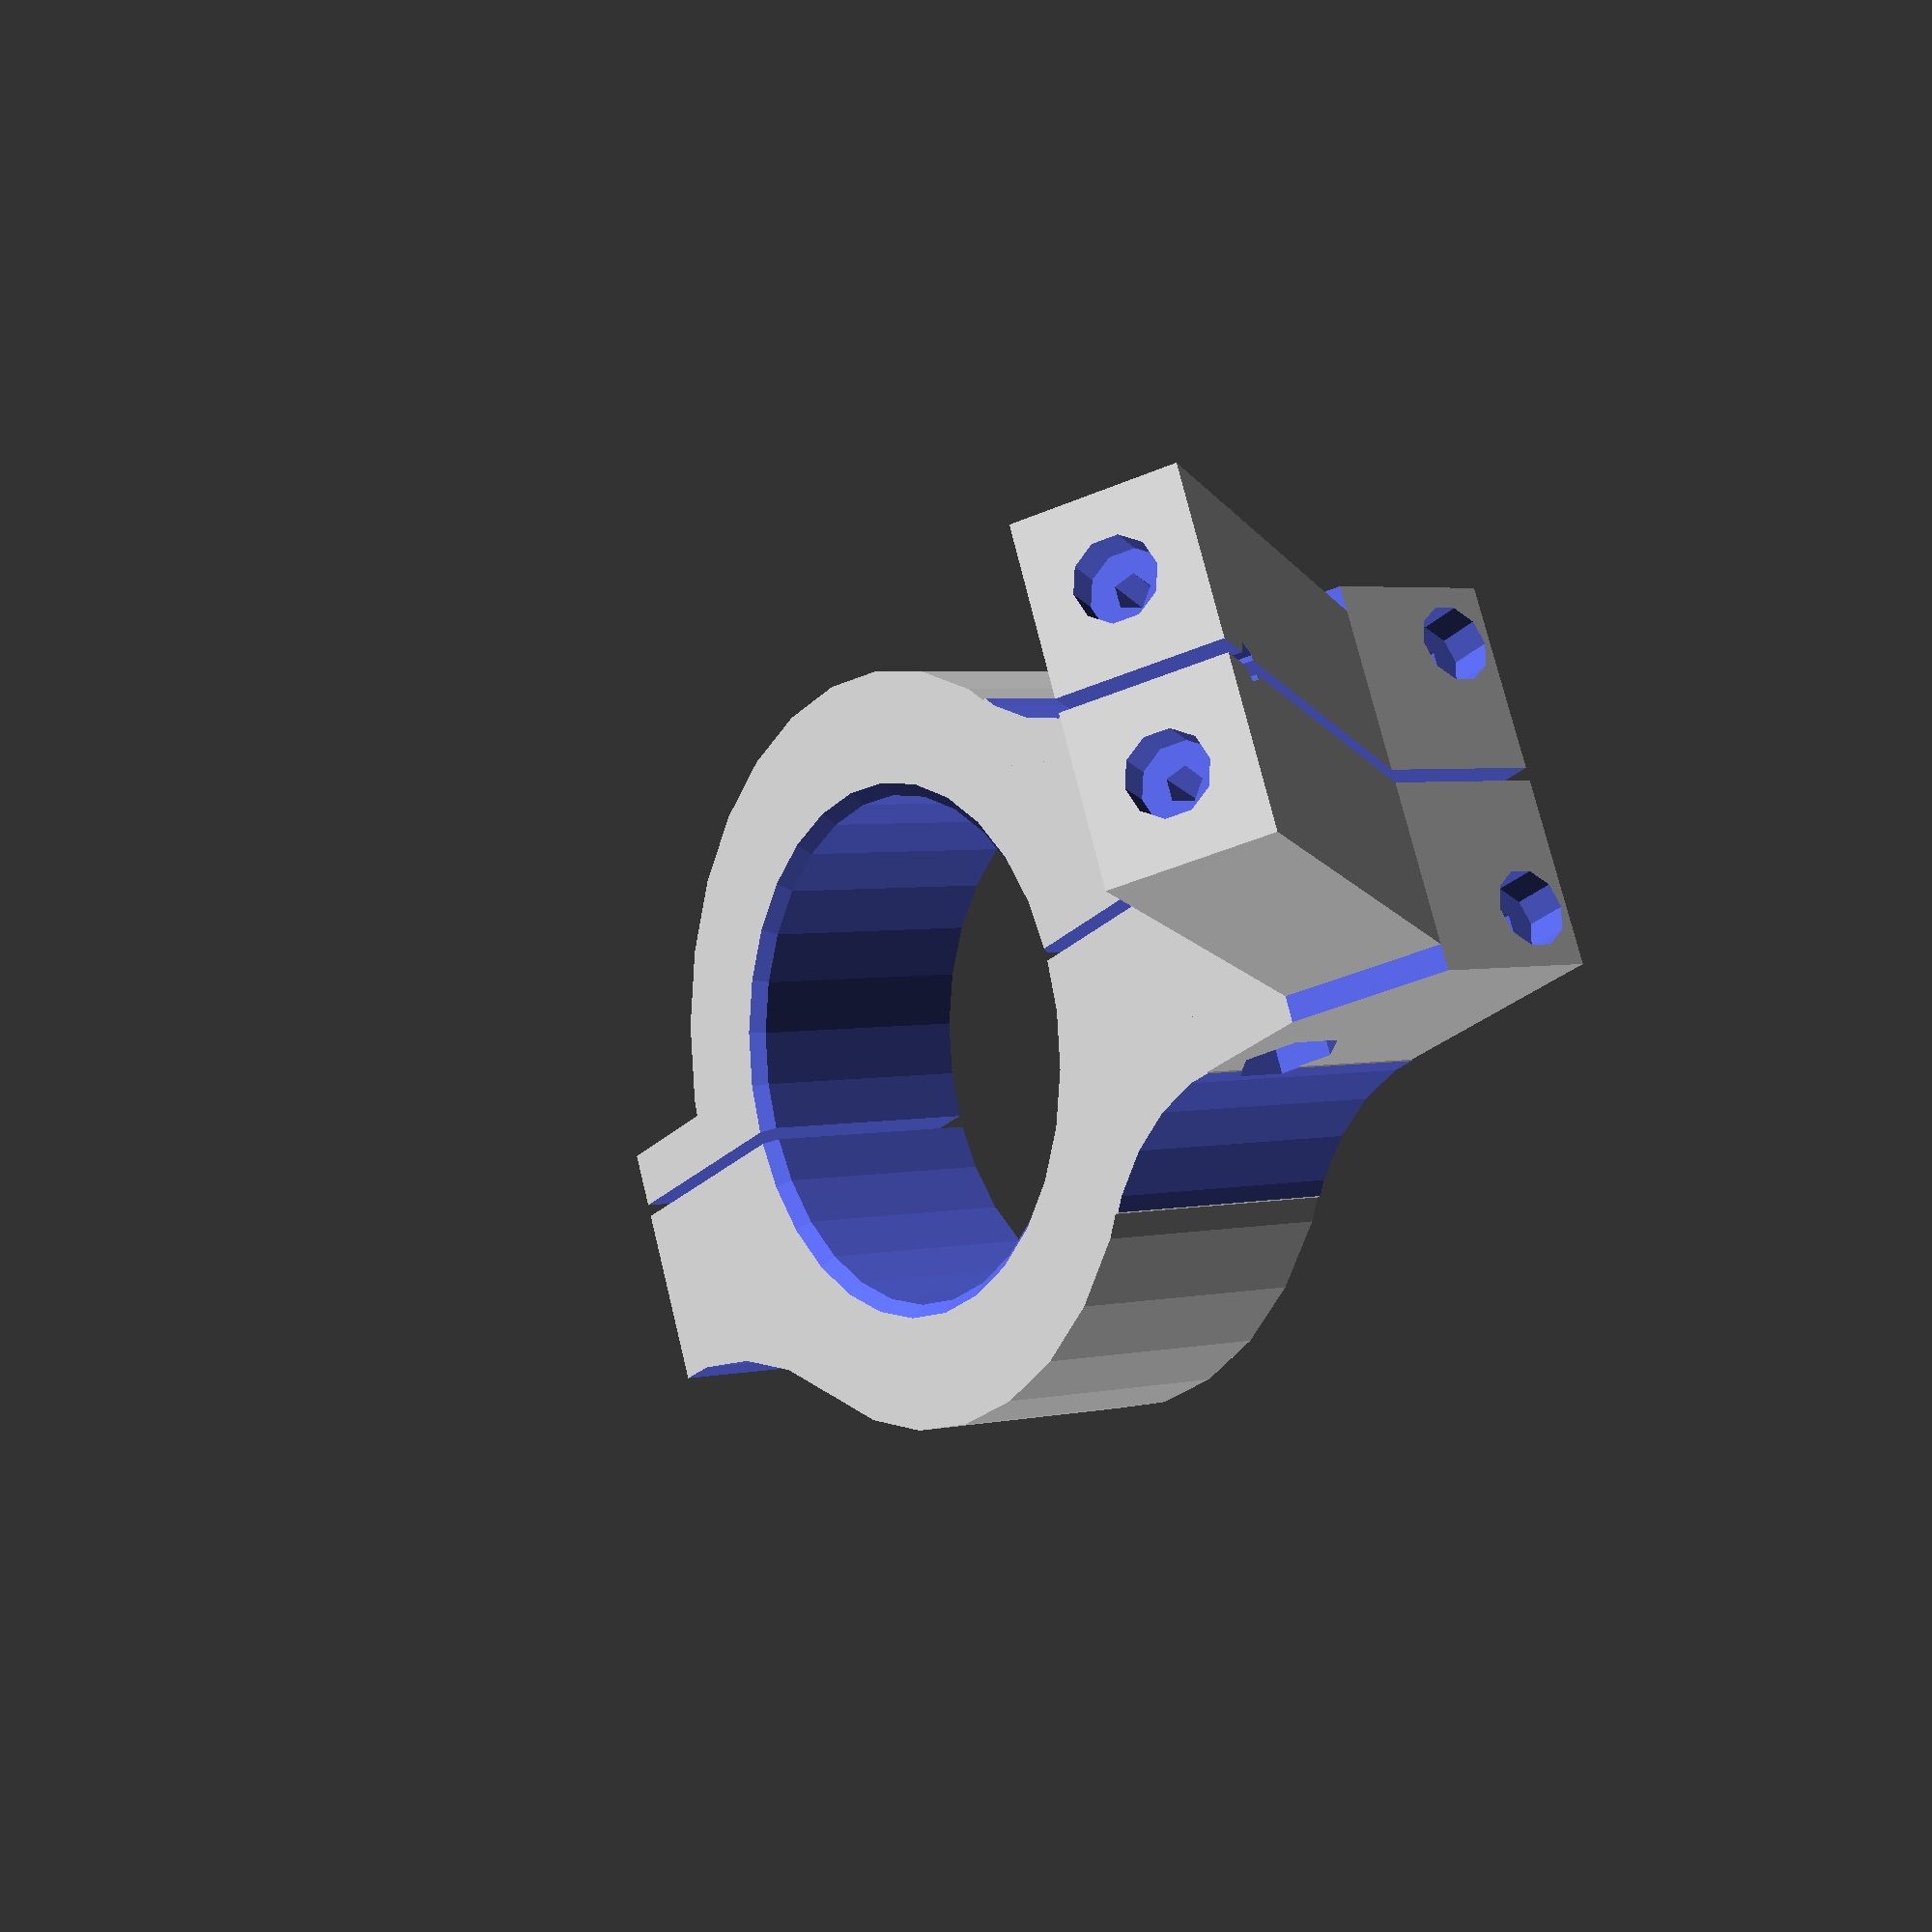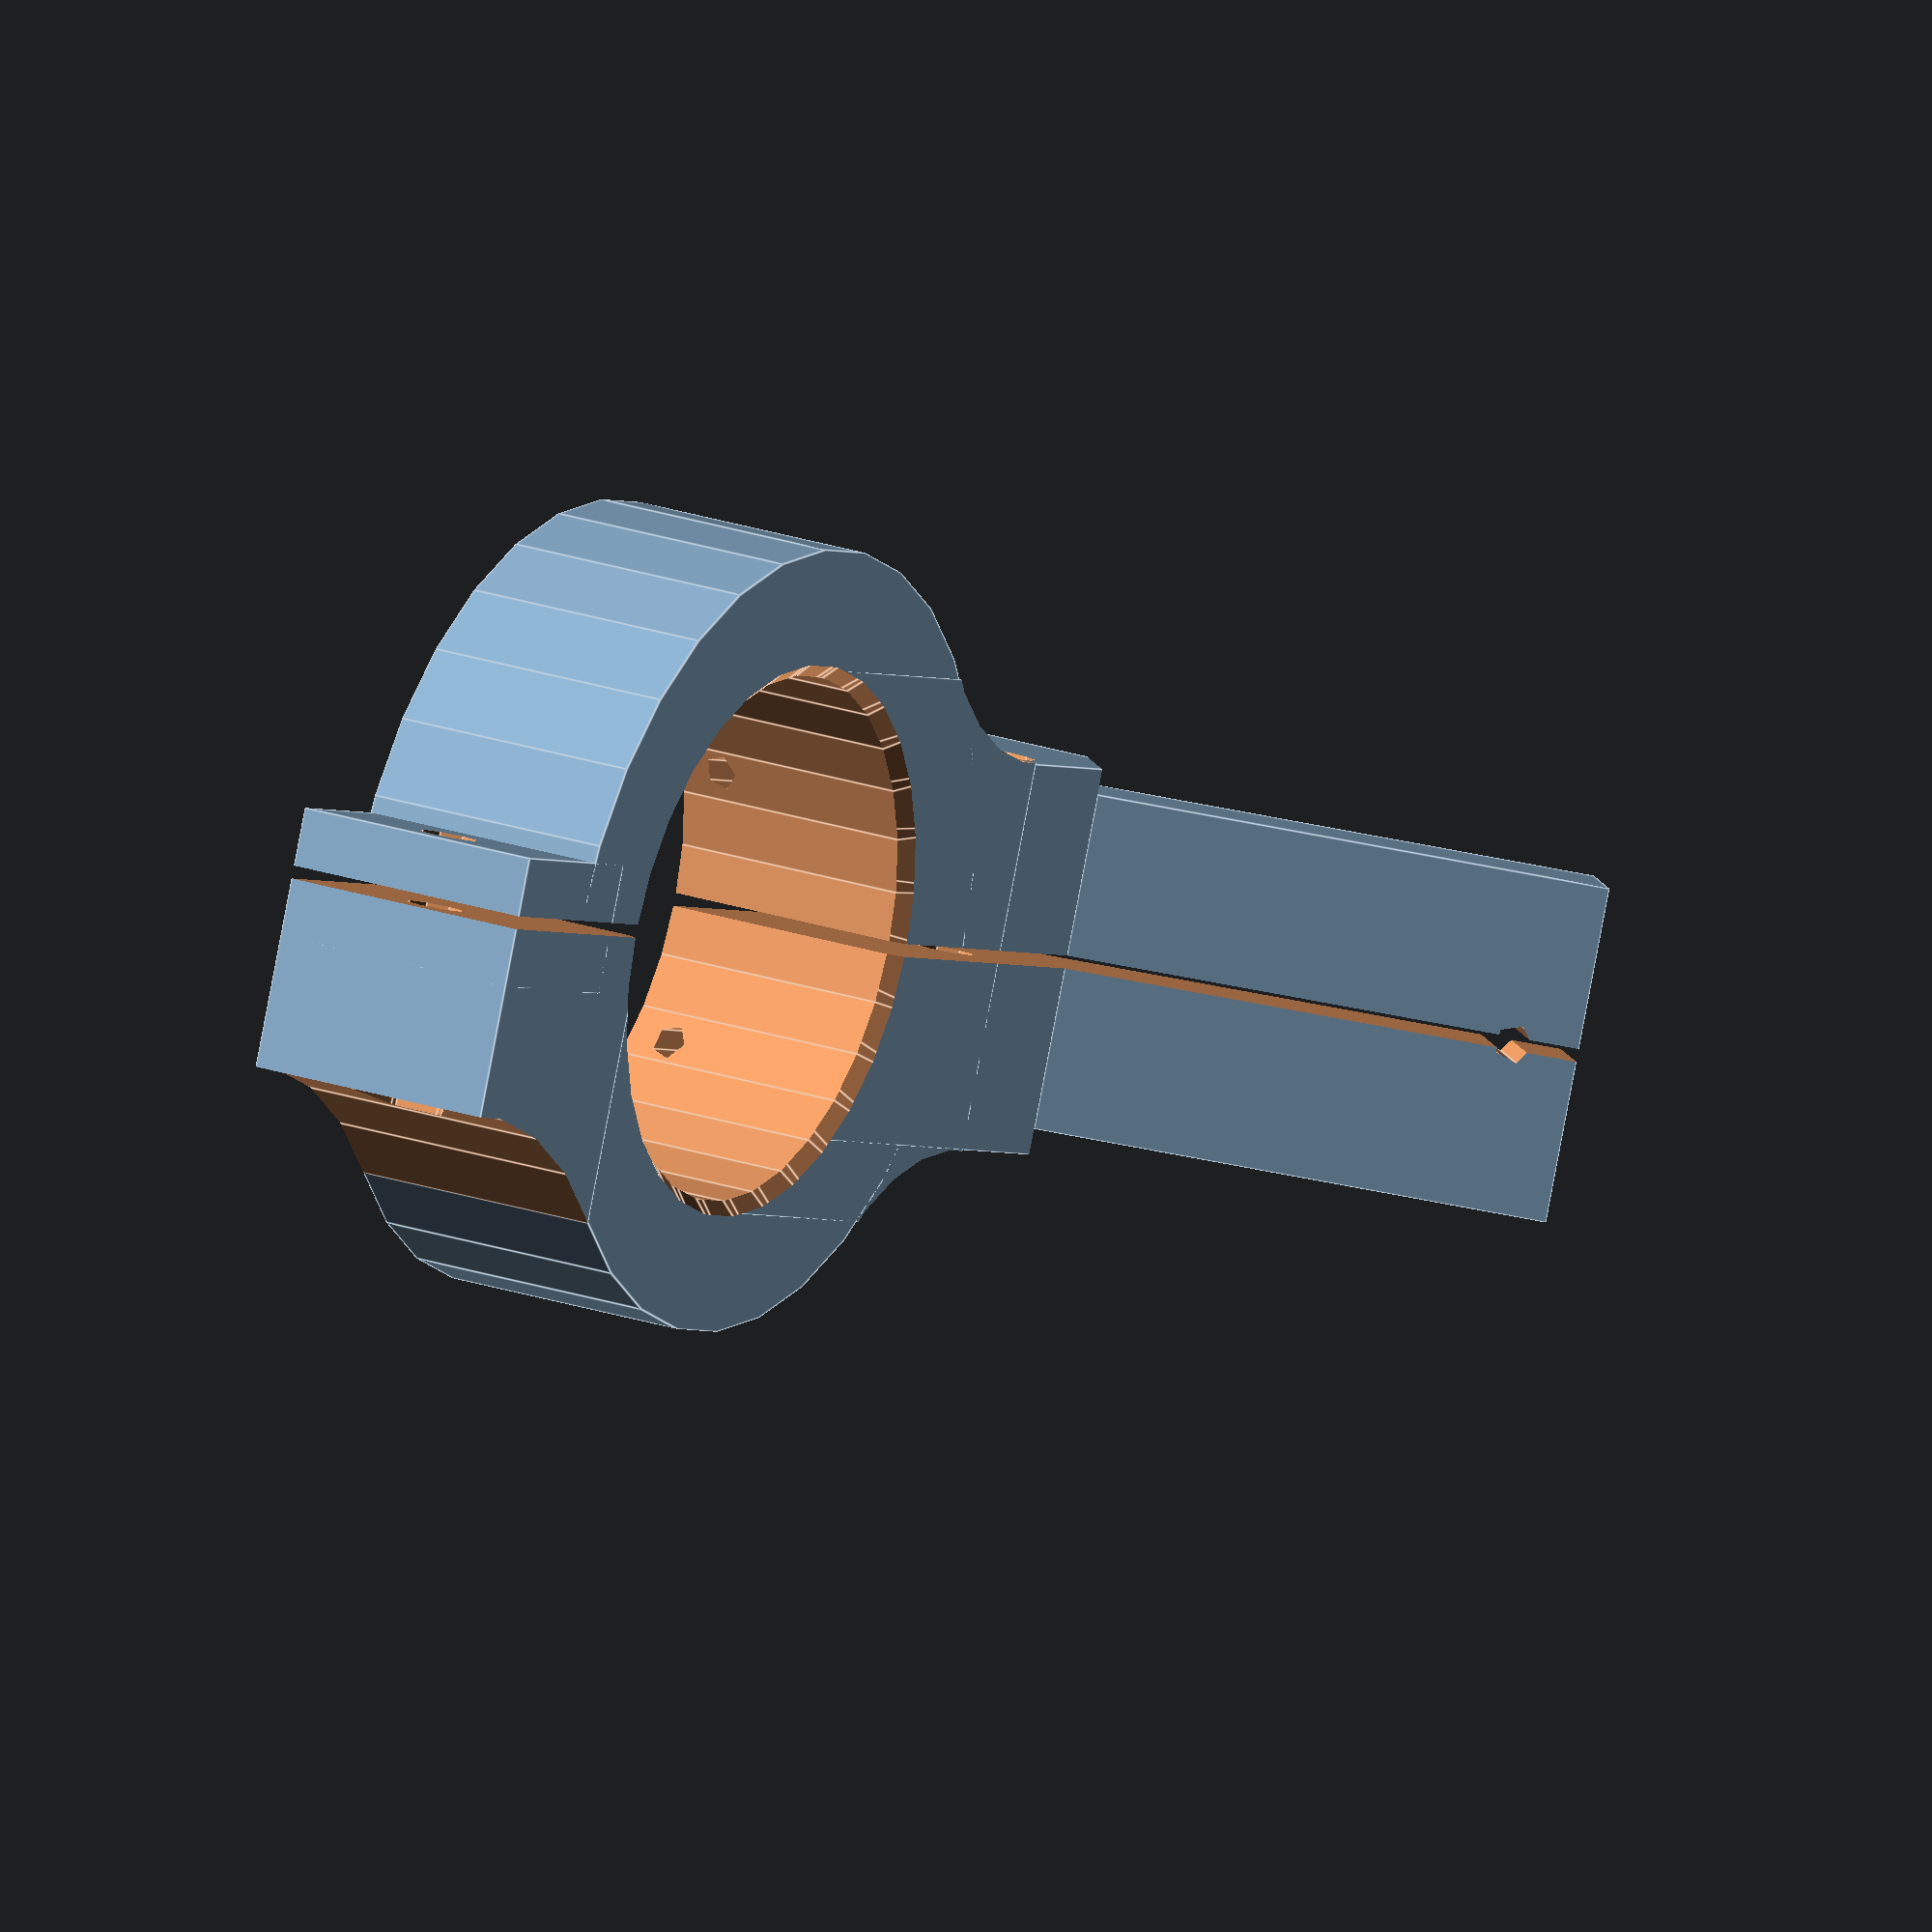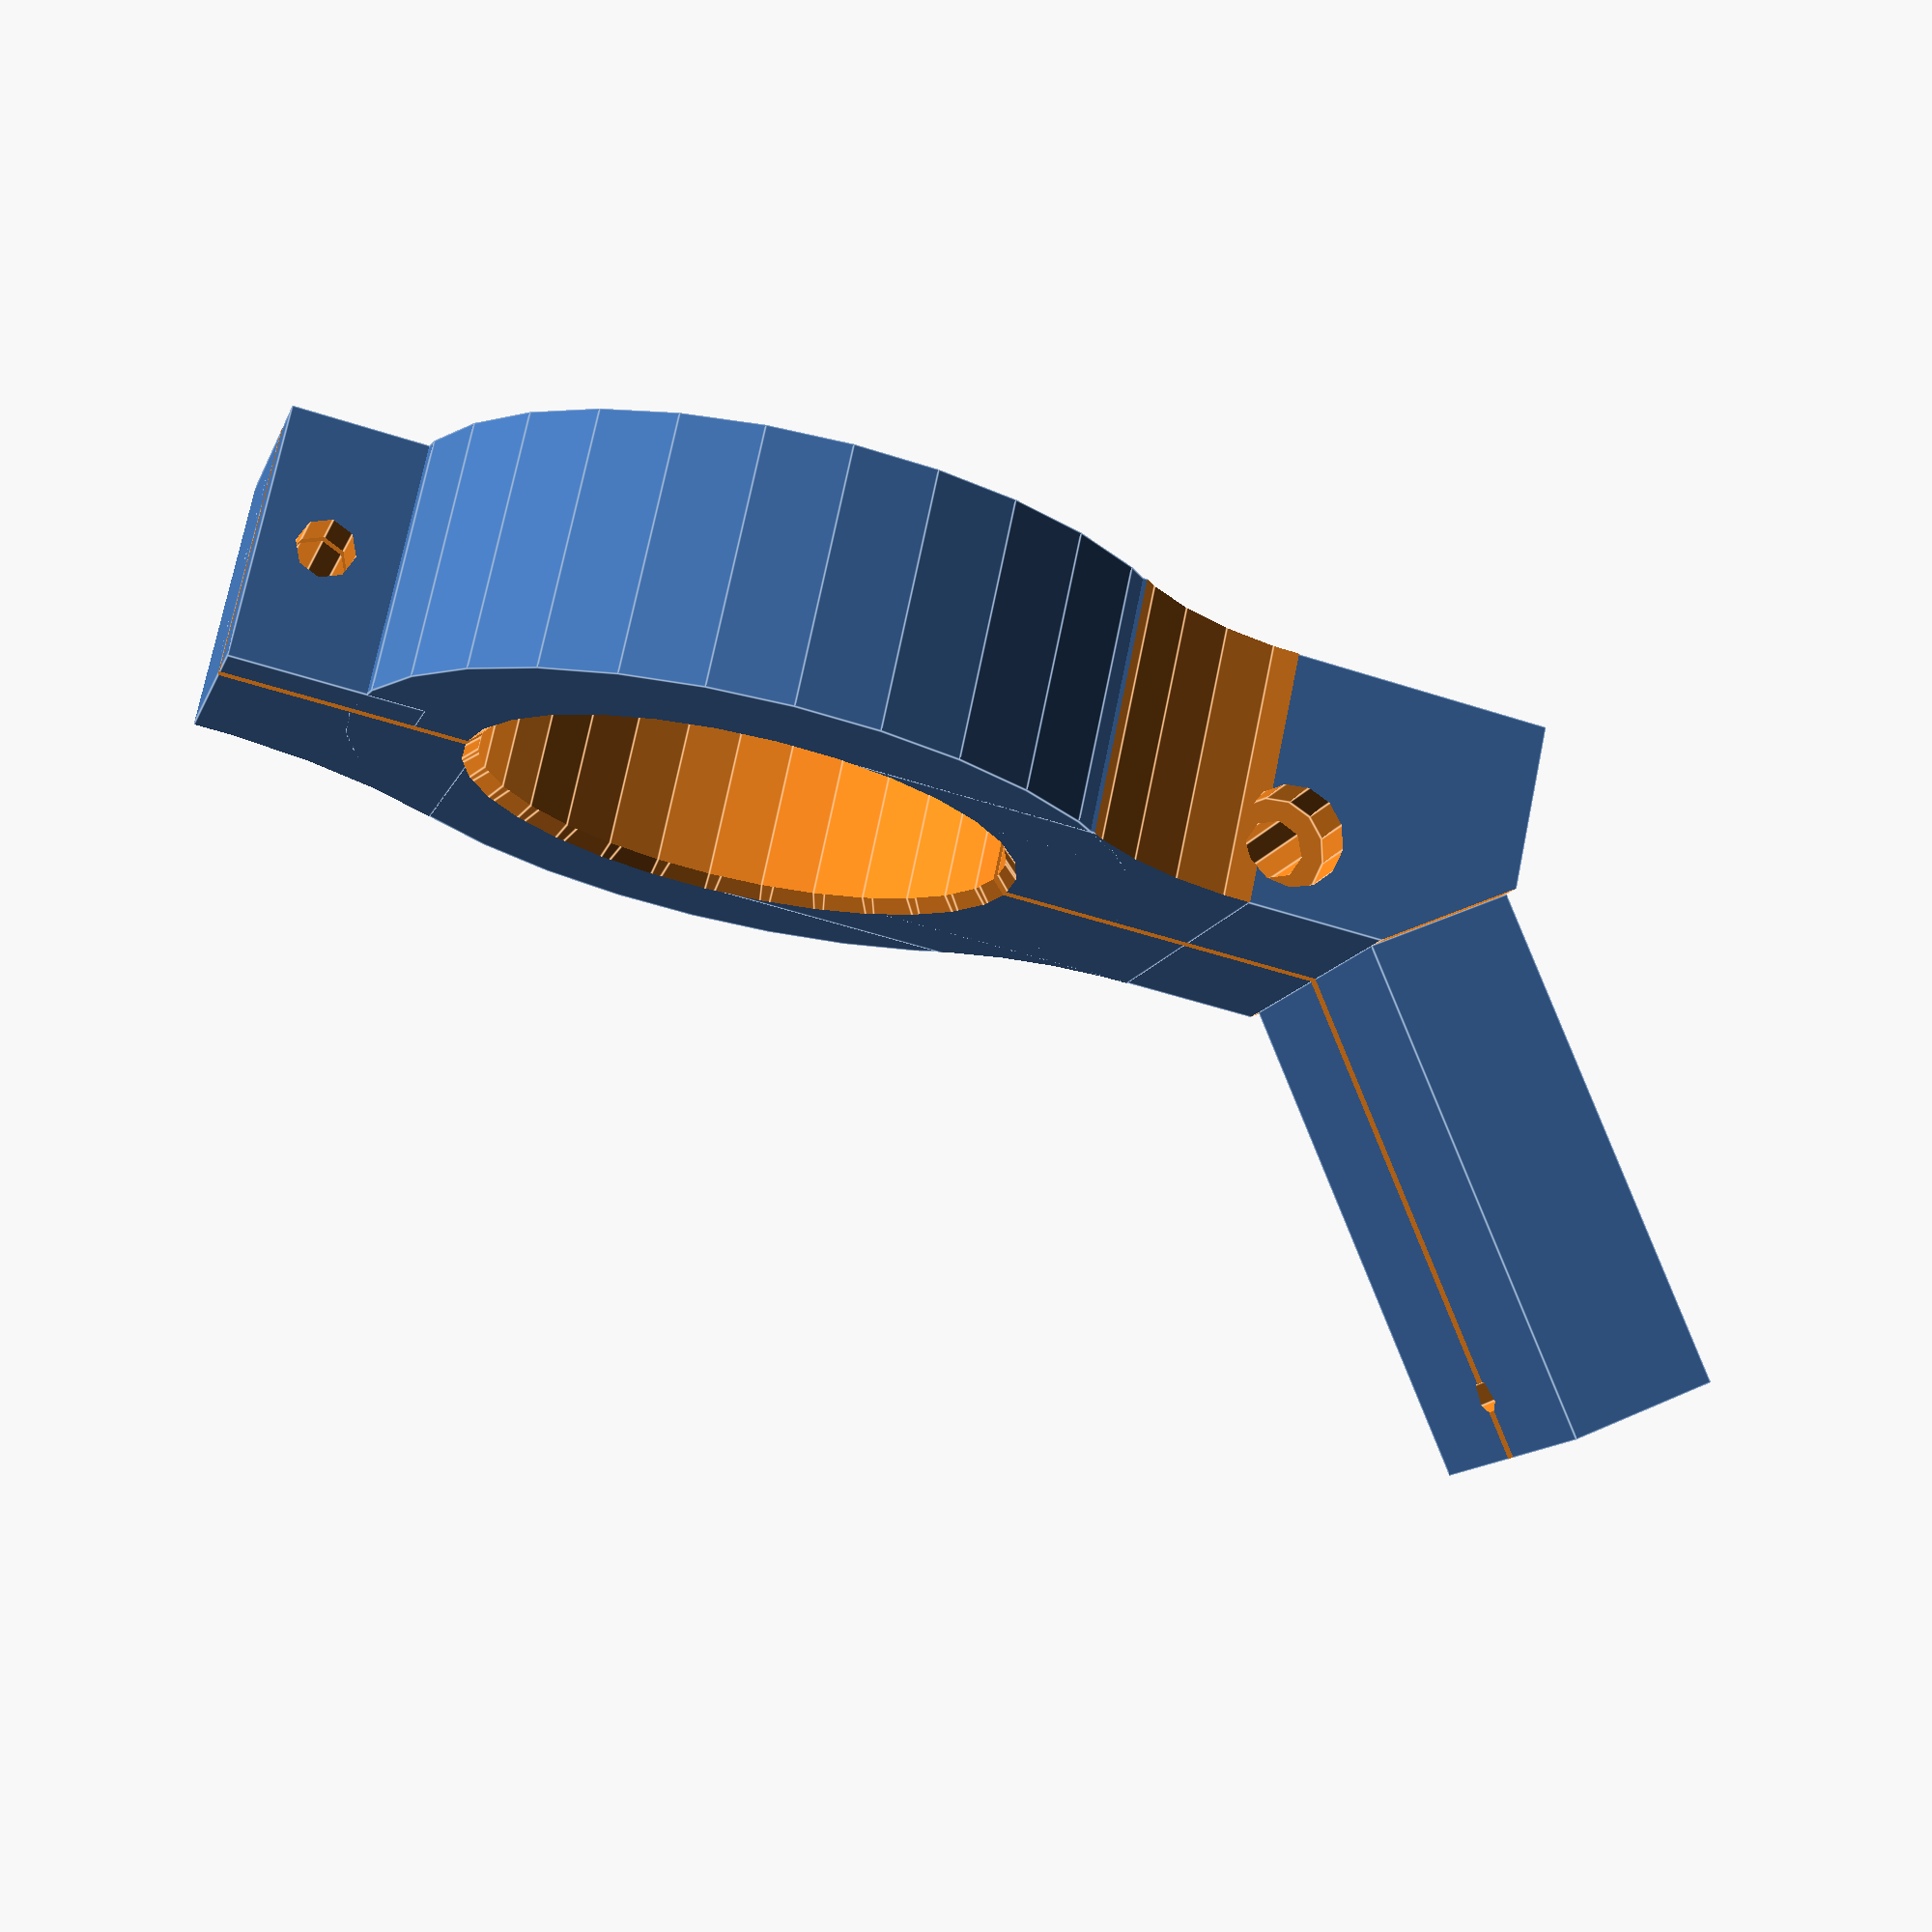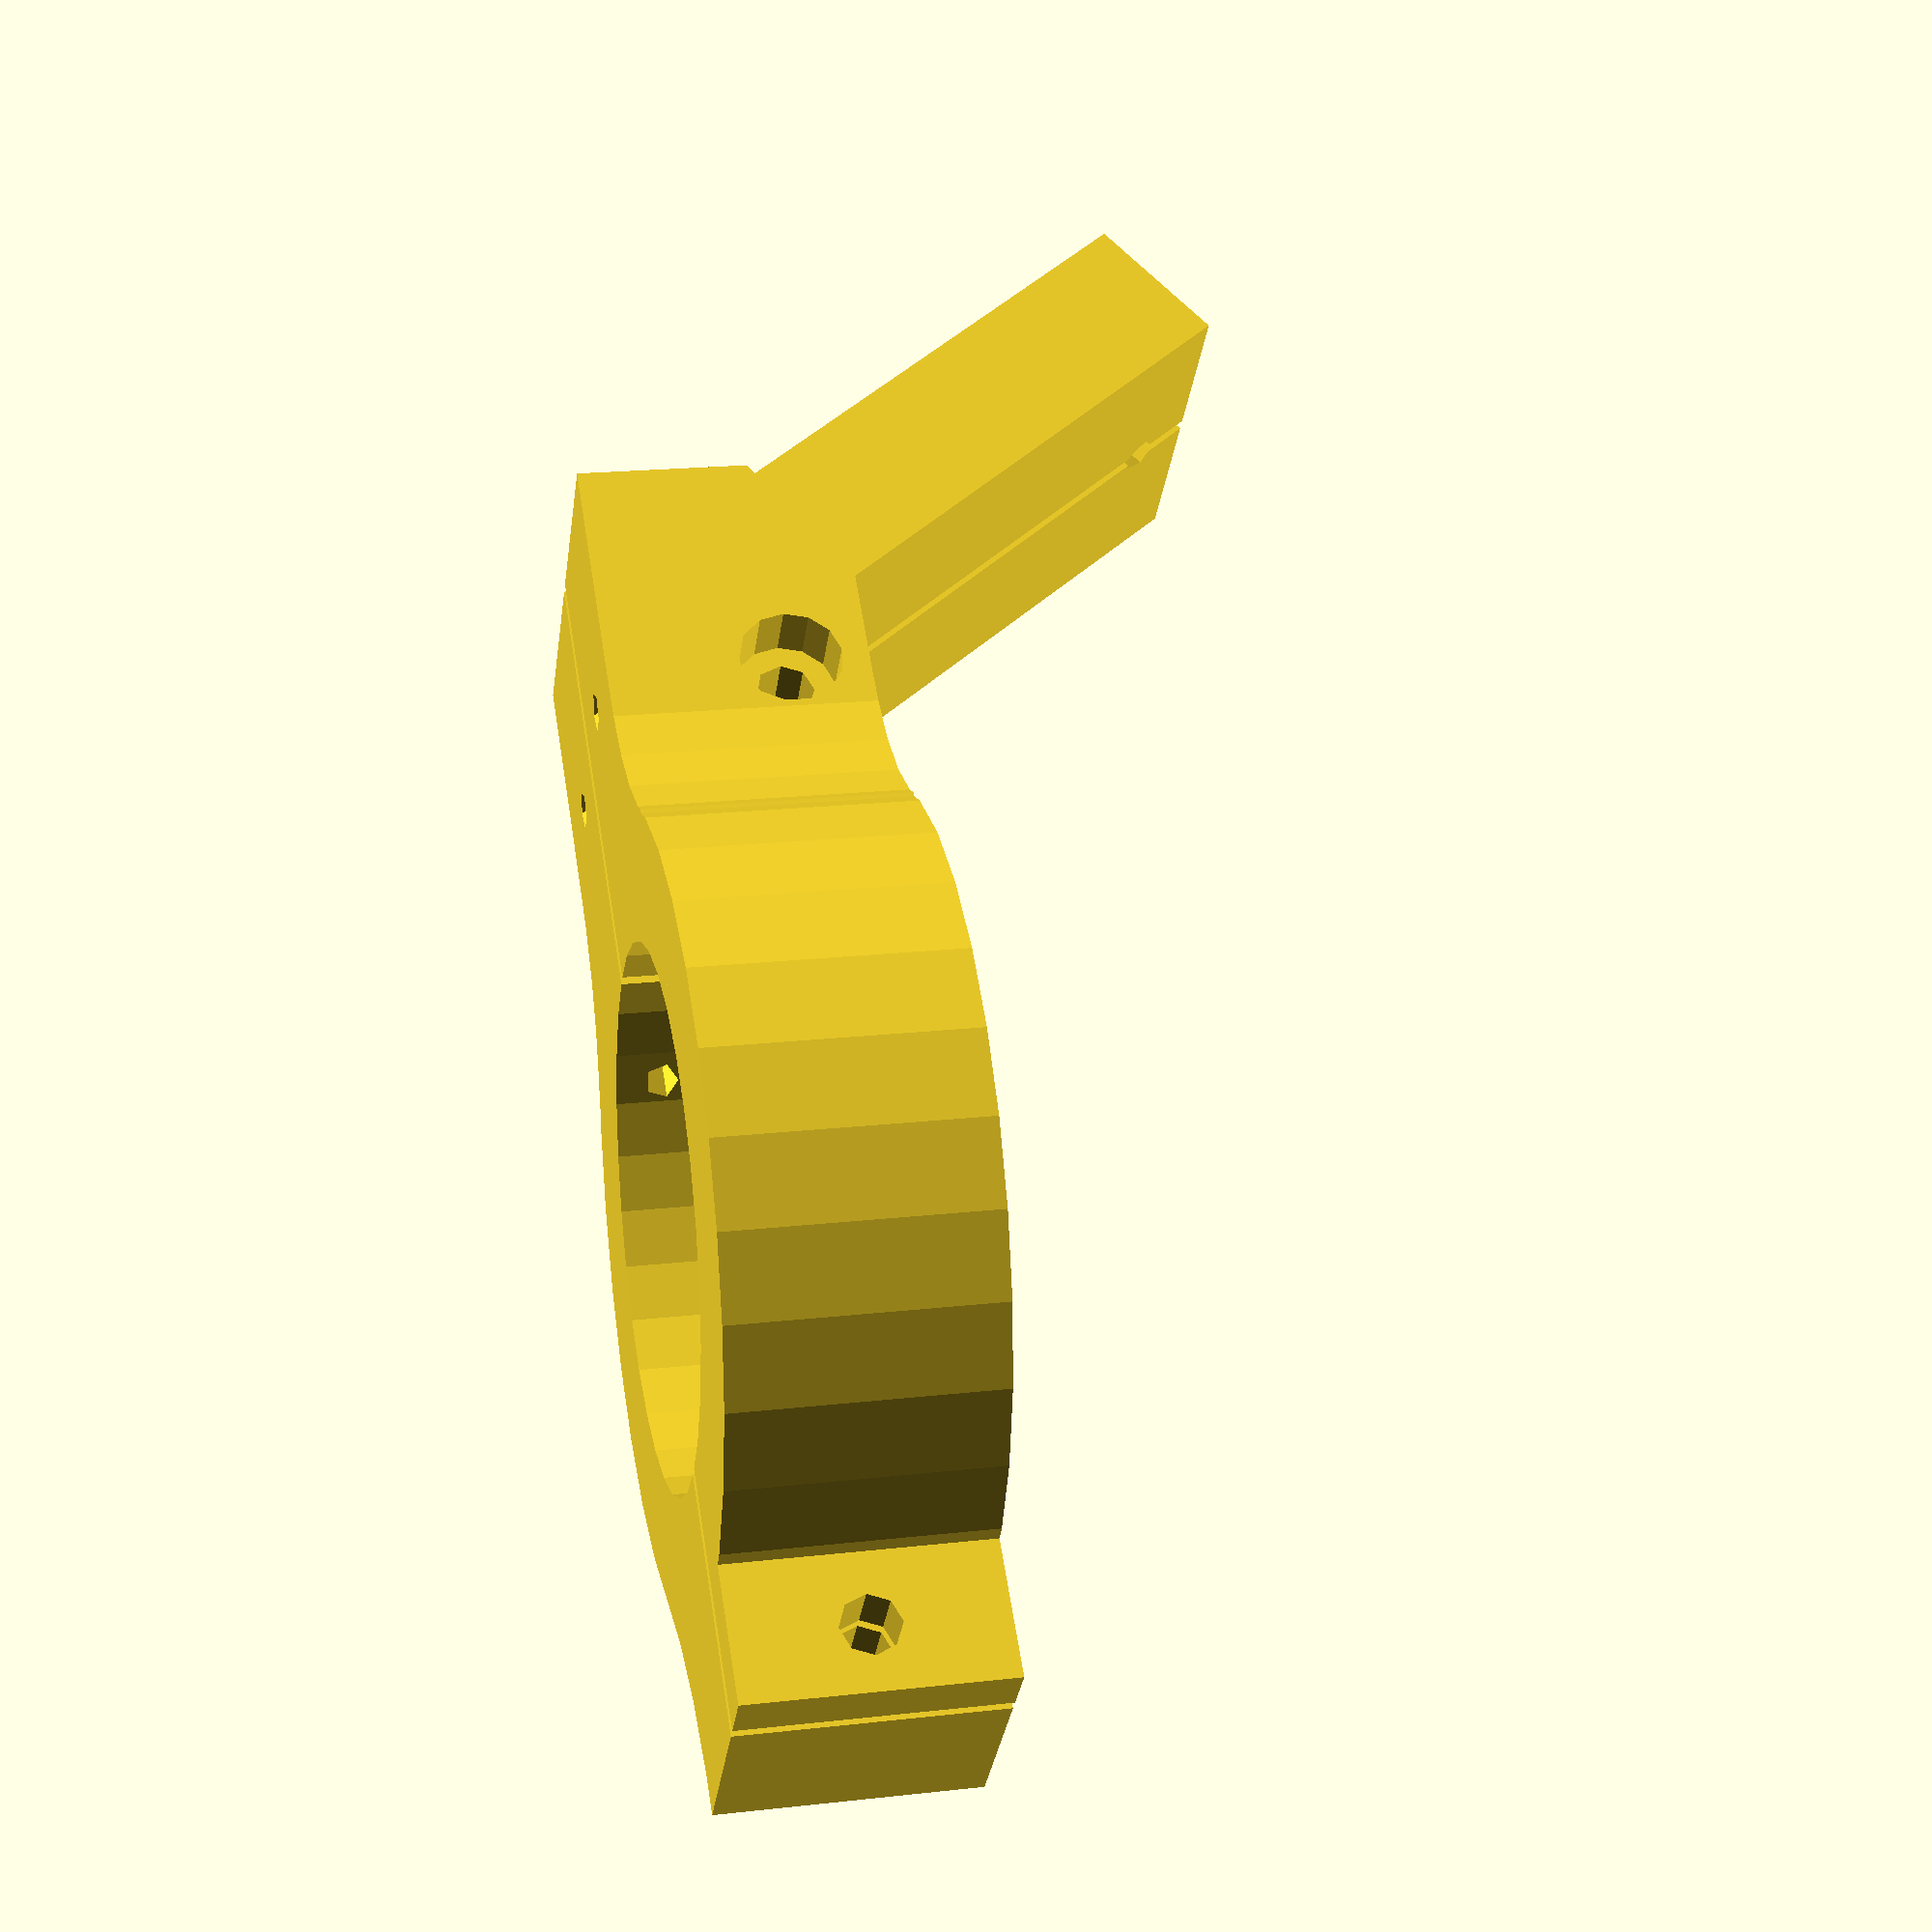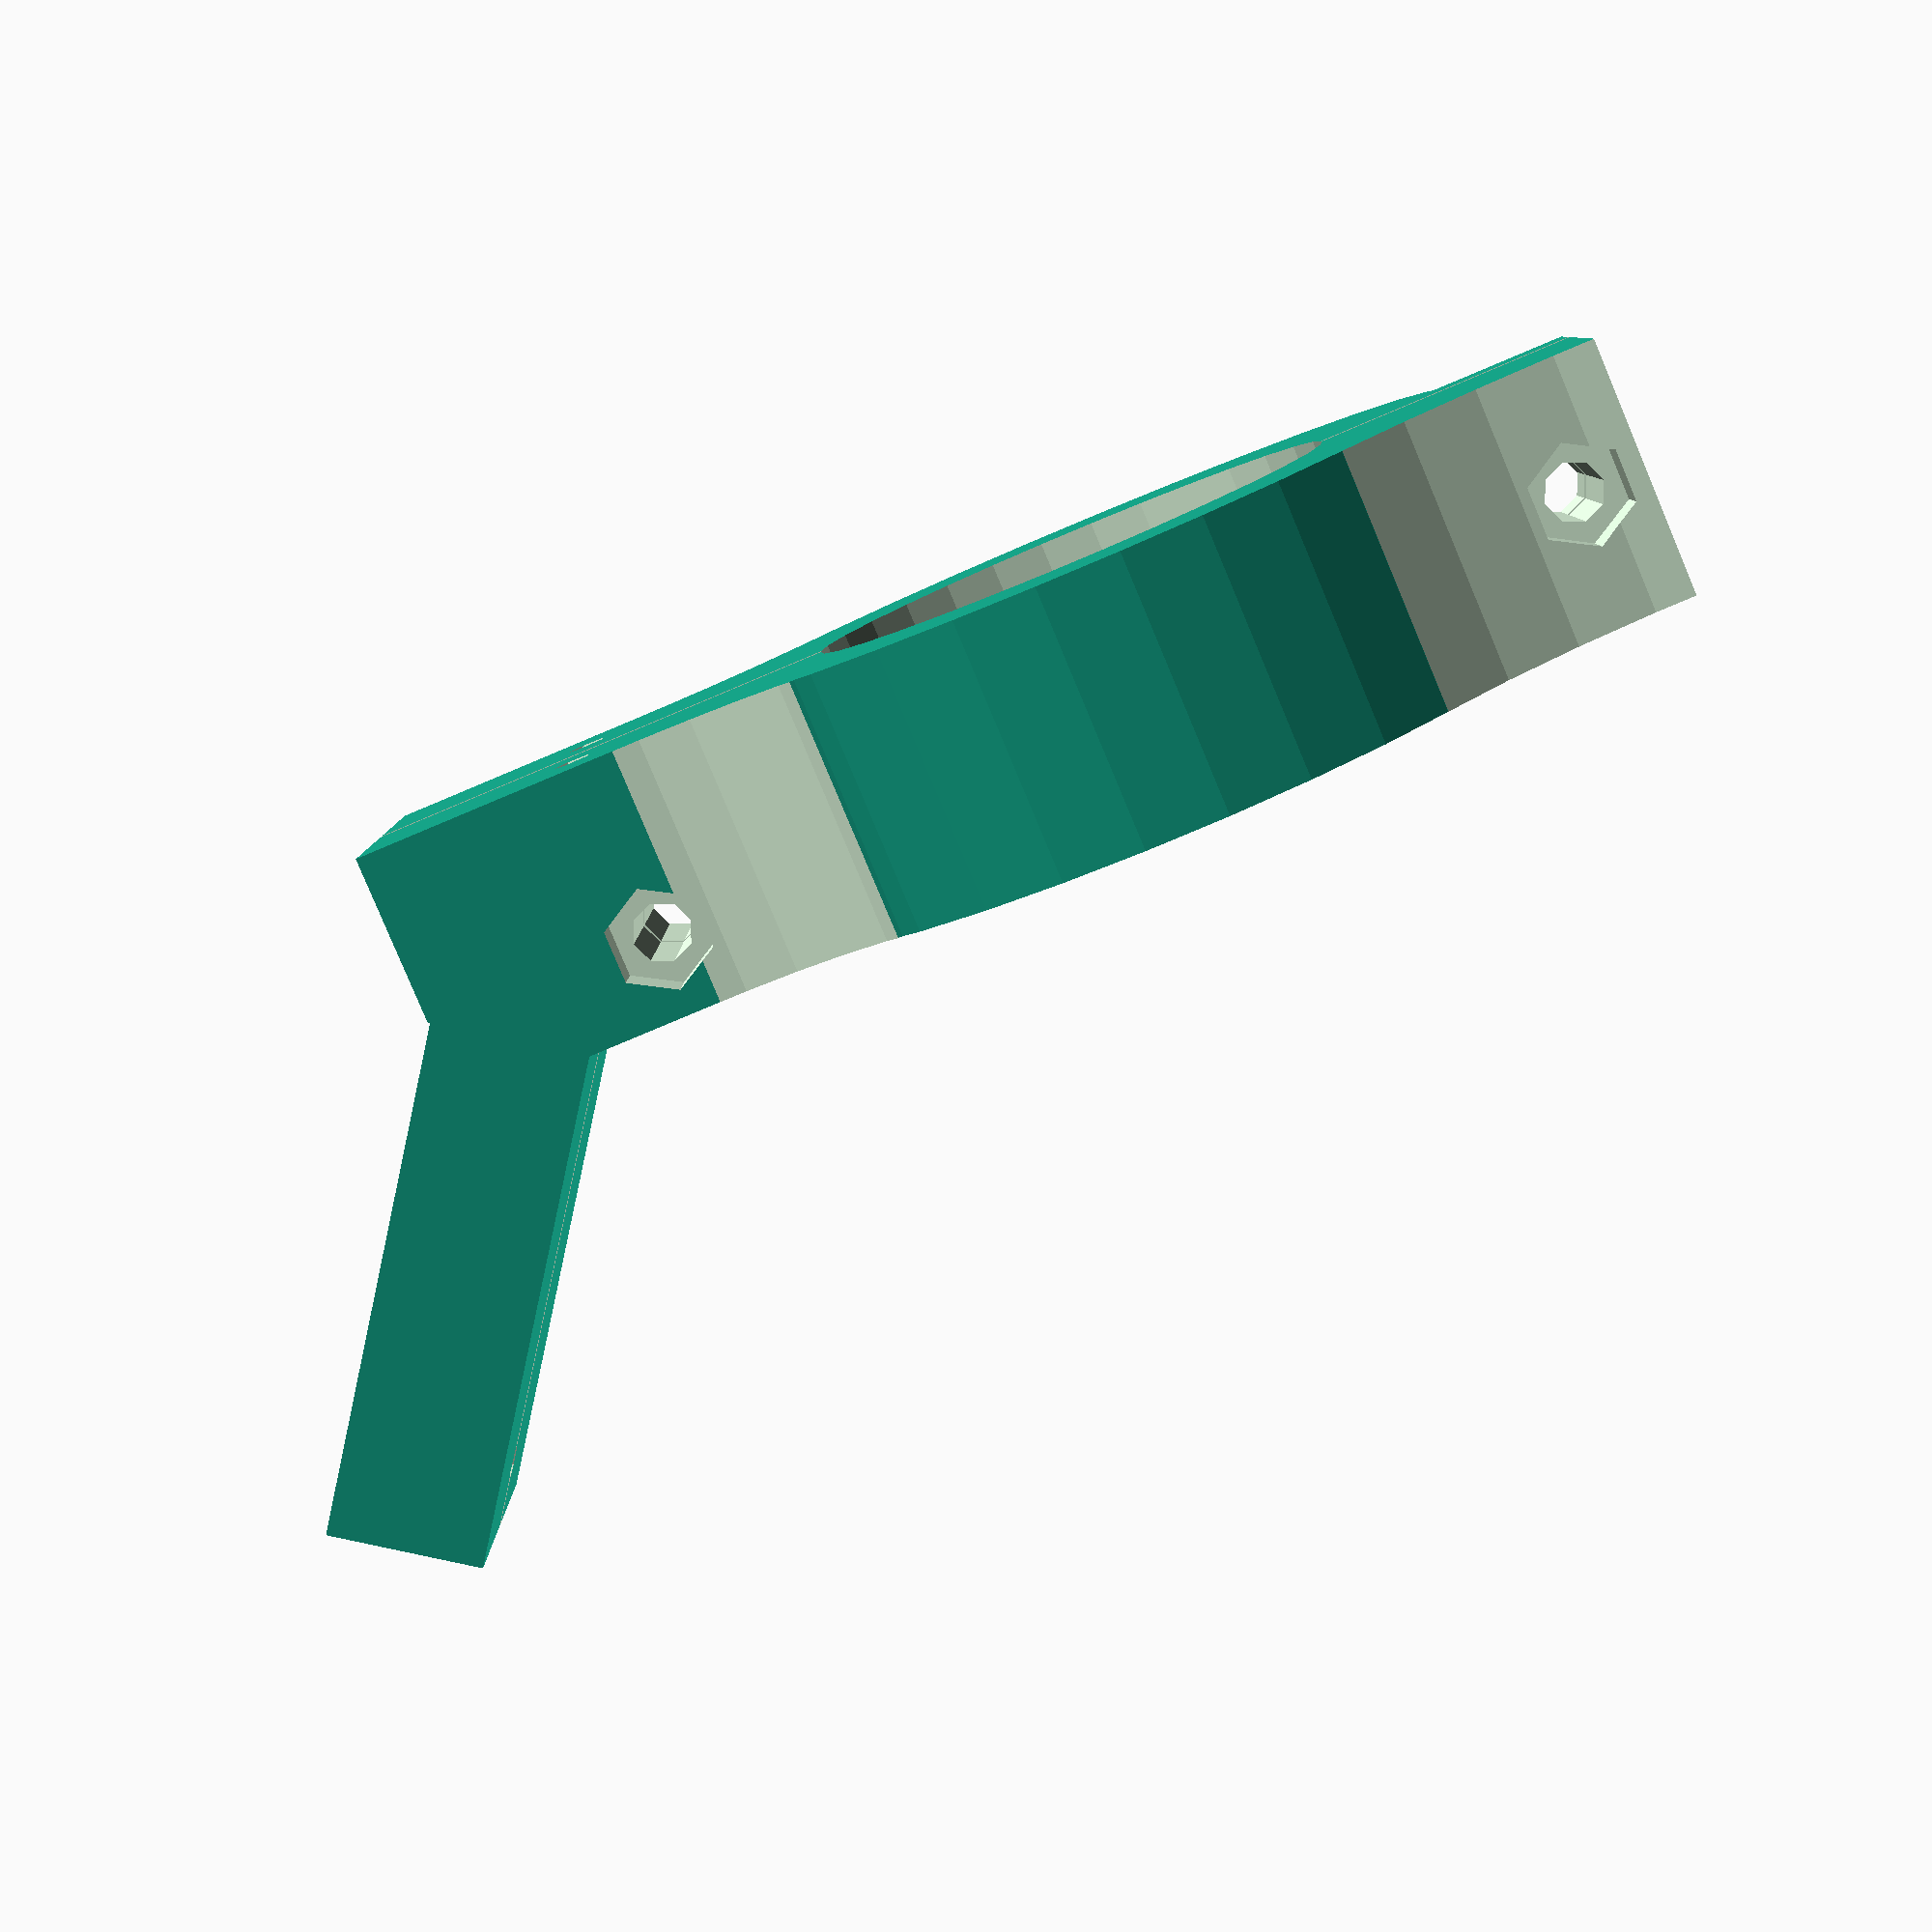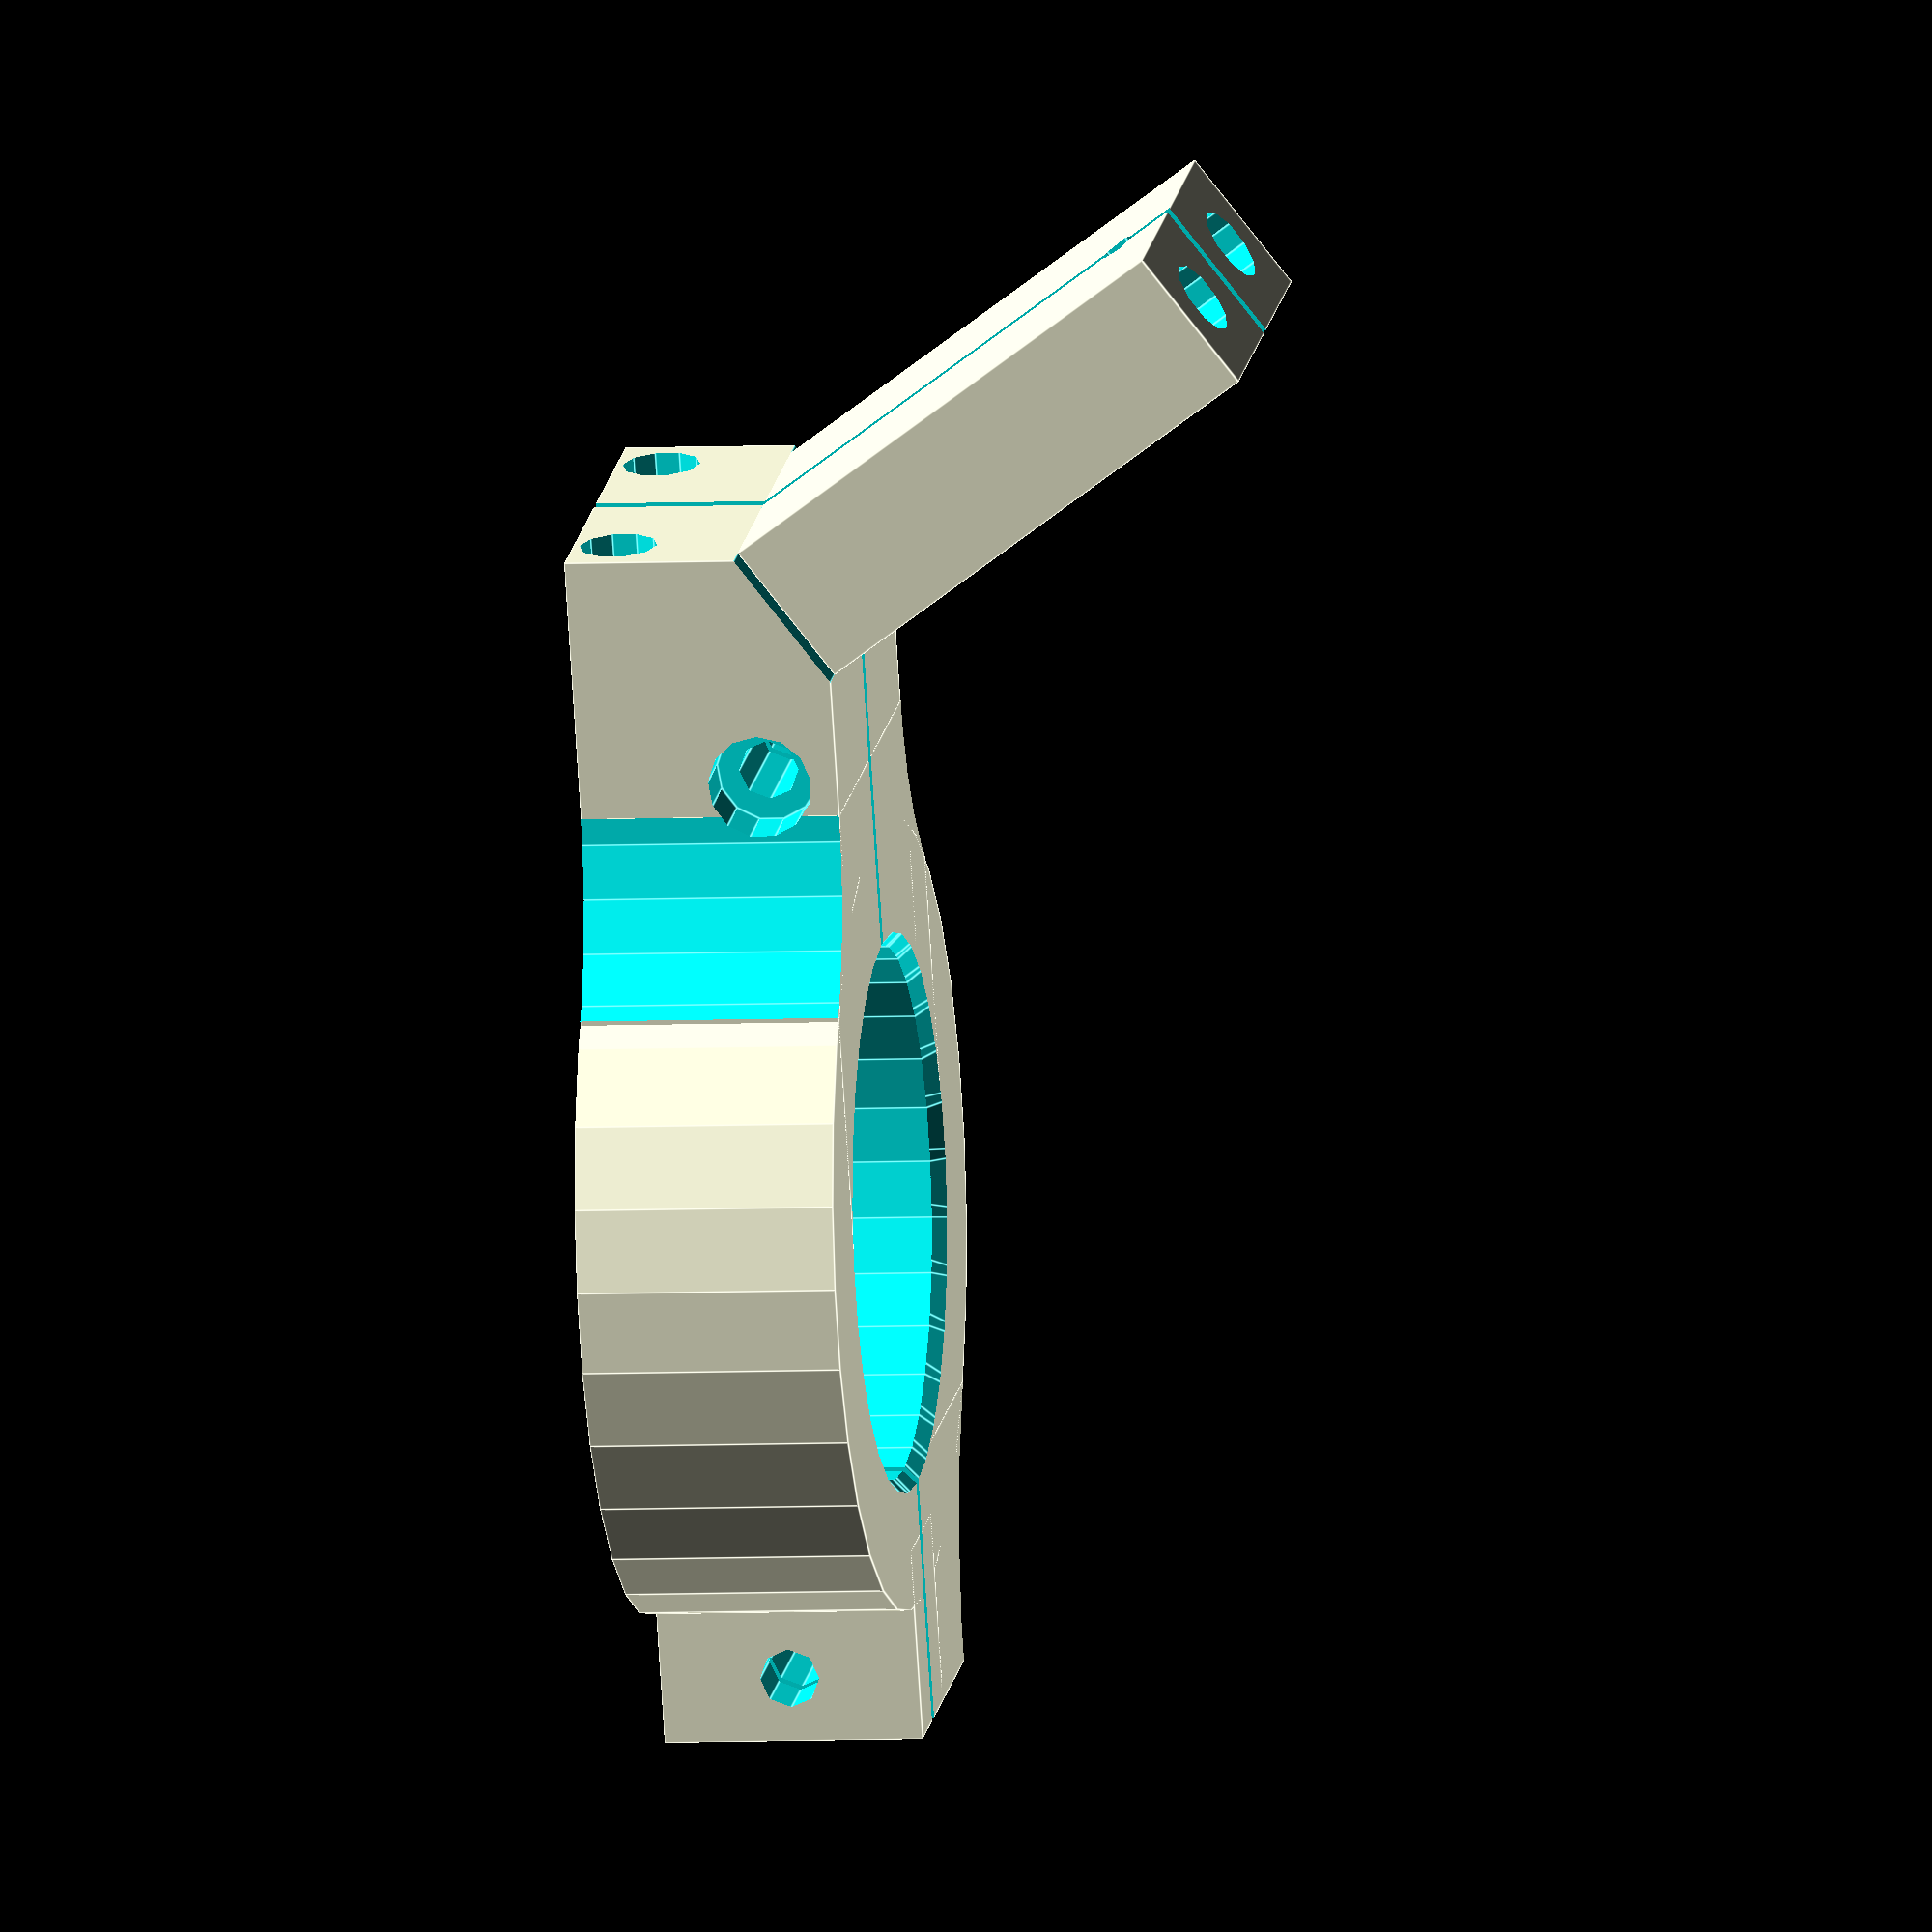
<openscad>

d_luknje = 41; //premer luknje za glavo
l_luknje = 47; //oddaljenost luknje za glavo od posevnega cepa
kot = 35; //kot posevnega cepa od navpicnice
b_cepa = 26; //sirina cepa
t_cepa = 12; //debelina cepa
l_cepa = 40; //dolzina cepa
d_aluminij = 2; //debelina aluminijastega ohisja, kamor je pritrjen celoten nosilec
del = 0; //del=1 za prvi kos nosilca, del=2 za drugi kos nosilca, del=0 za oba kosa



difference () {
	union () {
		difference() {
			union () {

				// glavni del nosilca okoli glave - dodano
				cylinder(20,r=d_luknje/2+10,center=true); //obroc okoli glave
				translate([0,-b_cepa/2-d_aluminij,-10]) cube([l_luknje+t_cepa*cos(kot),b_cepa+2*d_aluminij,20]); //kvader kot podaljsek obroca
				rotate([0,0,90]) translate([-5,d_luknje/2+5,-10]) cube([10,10+5,20]); //strcelj za vijak
				translate([0,-(d_luknje/2+10)*(20+b_cepa/2+d_aluminij)/(20+d_luknje/2+10),-10]) cube([sqrt((20+d_luknje/2+10)*(20+d_luknje/2+10)-(20+b_cepa/2+d_aluminij)*(20+b_cepa/2+d_aluminij)),2*(d_luknje/2+10)*(20+b_cepa/2+d_aluminij)/(20+d_luknje/2+10),20]); //okroglini pri cepu
				translate([-(d_luknje/2+20),0,-10]) cube([((-1200-b_cepa*b_cepa-4*b_cepa*d_aluminij-4*d_aluminij*d_aluminij-40*d_luknje)*(20+d_luknje/2))/(4*(-20+b_cepa+2*d_aluminij-d_luknje)*(10+((-1200-b_cepa*b_cepa-4*b_cepa*d_aluminij-4*d_aluminij*d_aluminij-40*d_luknje)/(4*(-20+b_cepa+2*d_aluminij-d_luknje)))+d_luknje/2)),b_cepa/2+d_aluminij+(-1200-b_cepa*b_cepa-4*b_cepa*d_aluminij-4*d_aluminij*d_aluminij-40*d_luknje)/(4*(-20+b_cepa+2*d_aluminij-d_luknje))-(b_cepa/2+d_aluminij+(-1200-b_cepa*b_cepa-4*b_cepa*d_aluminij-4*d_aluminij*d_aluminij-40*d_luknje)/(4*(-20+b_cepa+2*d_aluminij-d_luknje)))*(-1200-b_cepa*b_cepa-4*b_cepa*d_aluminij-4*d_aluminij*d_aluminij-40*d_luknje)/((4*(-20+b_cepa+2*d_aluminij-d_luknje))*(10+(-1200-b_cepa*b_cepa-4*b_cepa*d_aluminij-4*d_aluminij*d_aluminij-40*d_luknje)/(4*(-20+b_cepa+2*d_aluminij-d_luknje))+d_luknje/2)),20]); //okroglina pri strclju za vijak

				}

			// glavni del nosilca okoli glave - odvzeto
			cylinder(30,r=d_luknje/2,center=true); //luknja za glavo
			translate([sqrt((20+d_luknje/2+10)*(20+d_luknje/2+10)-(20+b_cepa/2+d_aluminij)*(20+b_cepa/2+d_aluminij)),20+b_cepa/2+d_aluminij,0]) cylinder(30,r=20,center=true); //okroglina pri cepu levo
			translate([sqrt((20+d_luknje/2+10)*(20+d_luknje/2+10)-(20+b_cepa/2+d_aluminij)*(20+b_cepa/2+d_aluminij)),-20-b_cepa/2-d_aluminij,0]) cylinder(30,r=20,center=true); //okroglina pri cepu desno
			translate([-(d_luknje/2+20),b_cepa/2+d_aluminij+(-1200-b_cepa*b_cepa-4*b_cepa*d_aluminij-4*d_aluminij*d_aluminij-40*d_luknje)/(4*(-20+b_cepa+2*d_aluminij-d_luknje)),0]) cylinder(30,r=(-1200-b_cepa*b_cepa-4*b_cepa*d_aluminij-4*d_aluminij*d_aluminij-40*d_luknje)/(4*(-20+b_cepa+2*d_aluminij-d_luknje)),center=true); //okroglina pri strclju za vijak

			// posevnina za cep za pritrditev nosilca glave na kroznik
			translate([l_luknje+t_cepa*cos(kot),b_cepa/2+d_aluminij+5,-10+t_cepa*sin(kot)]) rotate([180,90-kot,0]) cube([100,b_cepa+2*d_aluminij+10,t_cepa]); //odrezana posevnina za cep

			// vijaki za spojitev obeh delov
			translate([-(d_luknje/2+15),b_cepa/2+d_aluminij-4+25,0]) rotate([90,0,0]) linear_extrude(height = 50, center = true, convexity = 10, twist = 0) polygon(points=[[0,3.5/cos(30)],[3.5,3.5*tan(30)],[3.5,-3.5*tan(30)],[0,-3.5/cos(30)],[-3.5,-3.5*tan(30)],[-3.5,3.5*tan(30)]], paths=[[0,1,2,3,4,5]]); //luknja za matico za spojitev obeh delov
			translate([-(d_luknje/2+15),b_cepa/2+d_aluminij-4+10,0]) rotate([90,0,0]) cylinder(200,r=2.3,center=true); //luknja za vijak za spojitev obeh delov
			translate([d_luknje/2+10+0.5*(l_luknje-d_luknje/2-10),b_cepa/2+d_aluminij-4+25,-4]) rotate([90,0,0]) linear_extrude(height = 50, center = true, convexity = 10, twist = 0) polygon(points=[[0,3.5/cos(30)],[3.5,3.5*tan(30)],[3.5,-3.5*tan(30)],[0,-3.5/cos(30)],[-3.5,-3.5*tan(30)],[-3.5,3.5*tan(30)]], paths=[[0,1,2,3,4,5]]); //luknja za matico za spojitev obeh delov
			translate([d_luknje/2+10+0.5*(l_luknje-d_luknje/2-10),b_cepa/2+d_aluminij-4+10,-4]) rotate([90,0,0]) cylinder(200,r=2.3,center=true); //luknja za vijak za spojitev obeh delov
			translate([d_luknje/2+10+0.5*(l_luknje-d_luknje/2-10),-(b_cepa/2+d_aluminij-4.5+25),-4]) rotate([90,0,0]) cylinder(50,r=4,center=true); //luknja za glavo za vijak za spojitev obeh delov

			// vijaki za ojacitev spodaj
			translate([(l_luknje+t_cepa*cos(kot)+10)/2,b_cepa/2+d_aluminij-4.5,6.5]) rotate([0,90,0]) cylinder(l_luknje+t_cepa*cos(kot)+10,r=1.3,center=true); //luknja za vijak za ojacitev spodaj levo
		translate([l_luknje+t_cepa*cos(kot)+25-3.5,b_cepa/2+d_aluminij-4.5,6.5]) rotate([0,90,0]) cylinder(50,r=3,center=true); //luknja za glavo za vijak za ojacitev spodaj levo
		translate([(l_luknje+t_cepa*cos(kot)+10)/2,-(b_cepa/2+d_aluminij-4.5),6.5]) rotate([0,90,0]) cylinder(l_luknje+t_cepa*cos(kot)+10,r=1.3,center=true); //luknja za vijak za ojacitev spodaj desno
		translate([l_luknje+t_cepa*cos(kot)+25-3.5,-(b_cepa/2+d_aluminij-4.5),6.5]) rotate([0,90,0]) cylinder(50,r=3,center=true); //luknja za glavo za vijak za ojacitev spodaj desno

			}

		// cep za pritrditev nosilca glave na kroznik (posevni del)
		translate([l_luknje+t_cepa*cos(kot),b_cepa/2,-10+t_cepa*sin(kot)]) rotate([180,90-kot,0]) cube([l_cepa,b_cepa,t_cepa]); //cep za pritrditev nosilca glave na kroznik z dodatkom kvadra

	}

	// vijaki za ojacitev posevno
	translate([l_luknje+t_cepa/2/cos(kot),(b_cepa-0.5)/4+0.5,-10]) rotate([0,-kot,0]) cylinder(4*l_cepa,r=1.3,center=true); //luknja za vijak za ojacitev posevno levo
	translate([l_luknje+t_cepa/2/cos(kot),(b_cepa-0.5)/4+0.5,-10]) rotate([0,-kot,0]) translate([0,0,-(-t_cepa/2*tan(kot)+l_cepa+25-3.5)]) cylinder(50,r=3,center=true); //luknja za glavo za vijak za ojacitev posevno levo
	translate([l_luknje+t_cepa/2/cos(kot),-((b_cepa-0.5)/4+0.5),-10]) rotate([0,-kot,0]) cylinder(4*l_cepa,r=1.3,center=true); //luknja za vijak za ojacitev posevno desno
	translate([l_luknje+t_cepa/2/cos(kot),-((b_cepa-0.5)/4+0.5),-10]) rotate([0,-kot,0]) translate([0,0,-(-t_cepa/2*tan(kot)+l_cepa+25-3.5)]) cylinder(50,r=3,center=true); //luknja za glavo za vijak za ojacitev posevno desno

	// luknja za pritrditev nosilca glave
	translate([l_luknje,0,-10]) rotate([0,90-kot,0]) translate([35,0,0]) cylinder(500,r=1.5,center=true); //luknja na posevnem delu za pritrditev nosilca glave z vijakom na kroznik z odvzemom valja

	// posnetje luknje za glavo
	translate([0,0,-7.5]) cylinder(h=15,r1=d_luknje/2+6,r2=d_luknje/2-9,center=true); //posnetje luknje za glavo s fazo 1/45° z odvzemom stozca

	// reza po sredini
	cube([500,1,500],center=true); //reza po sredini nosilca z odvzemom kvadra

	// razrez na pol
	if (del==1) {
	translate([0,250,0]) cube([500,500,500],center=true);
	} else if (del==2) {
	translate([0,-250,0]) cube([500,500,500],center=true);
	} else {
	} //razrez na pol, ce je del==1 potem je prvi kos, ce je del==2 potem je drugi kos

}
</openscad>
<views>
elev=176.6 azim=23.6 roll=306.2 proj=p view=solid
elev=157.8 azim=338.7 roll=59.1 proj=o view=edges
elev=105.5 azim=343.9 roll=348.4 proj=p view=edges
elev=160.7 azim=39.8 roll=102.0 proj=p view=solid
elev=82.3 azim=180.3 roll=22.8 proj=p view=solid
elev=184.8 azim=111.9 roll=80.3 proj=o view=edges
</views>
